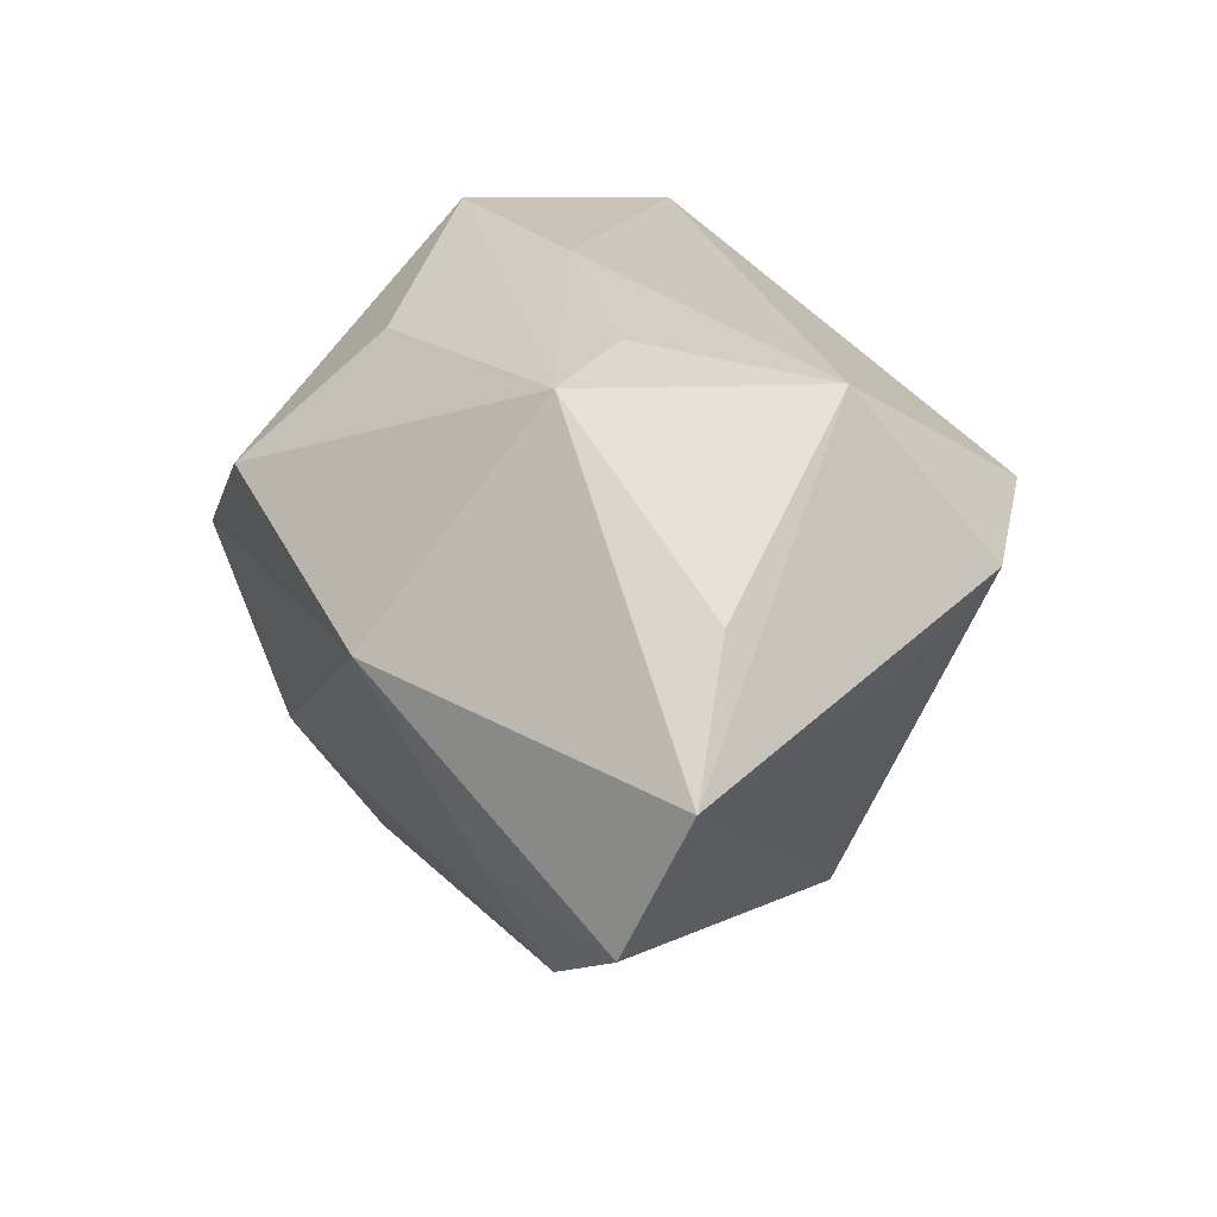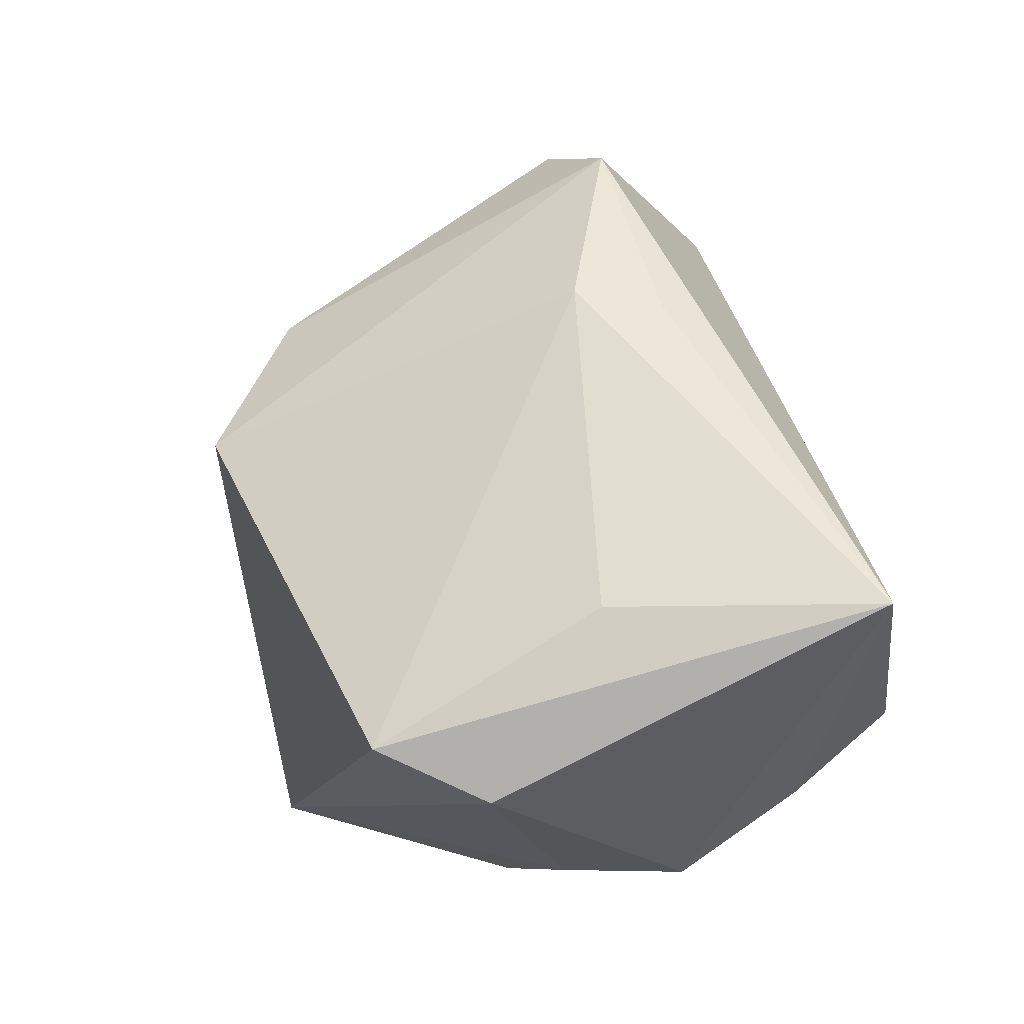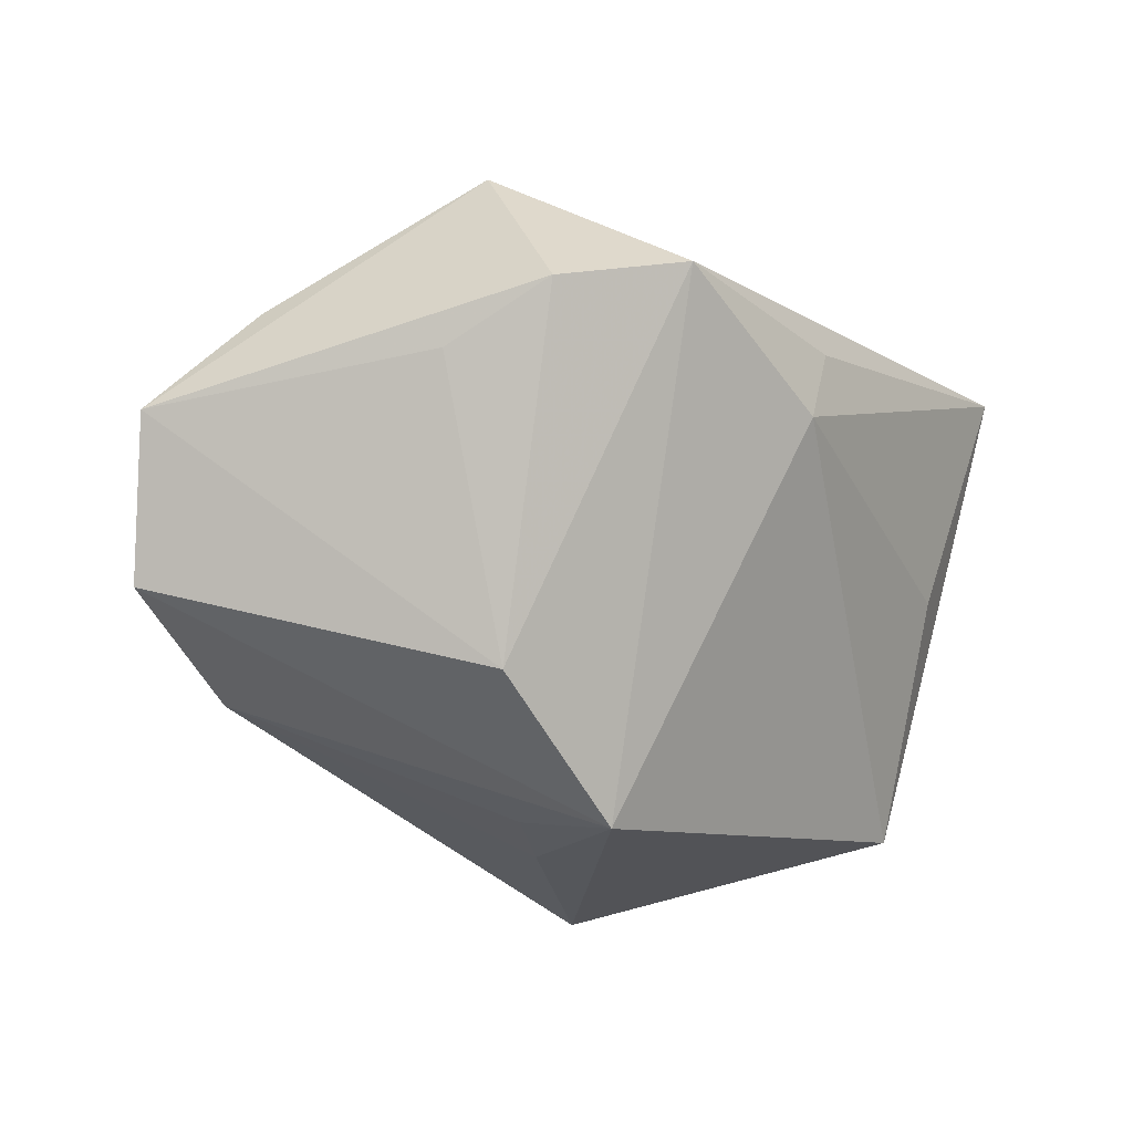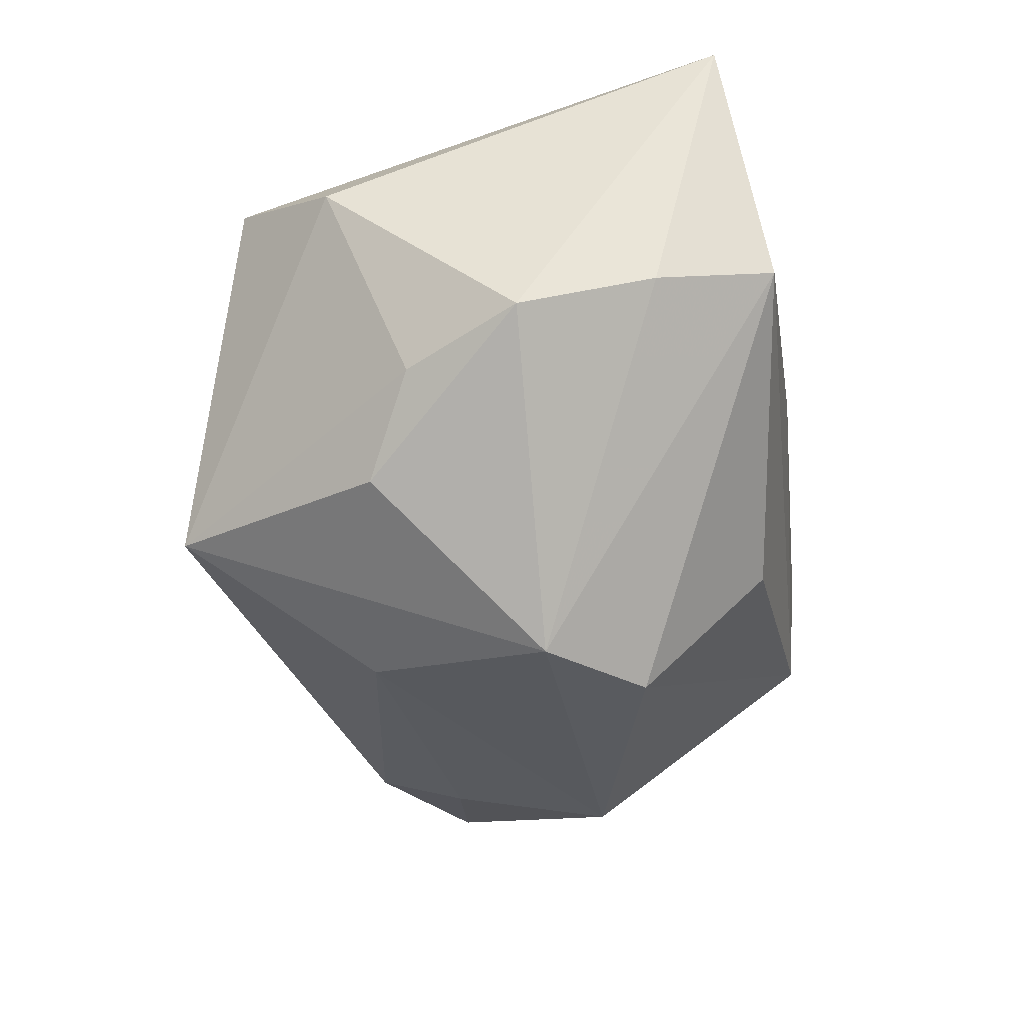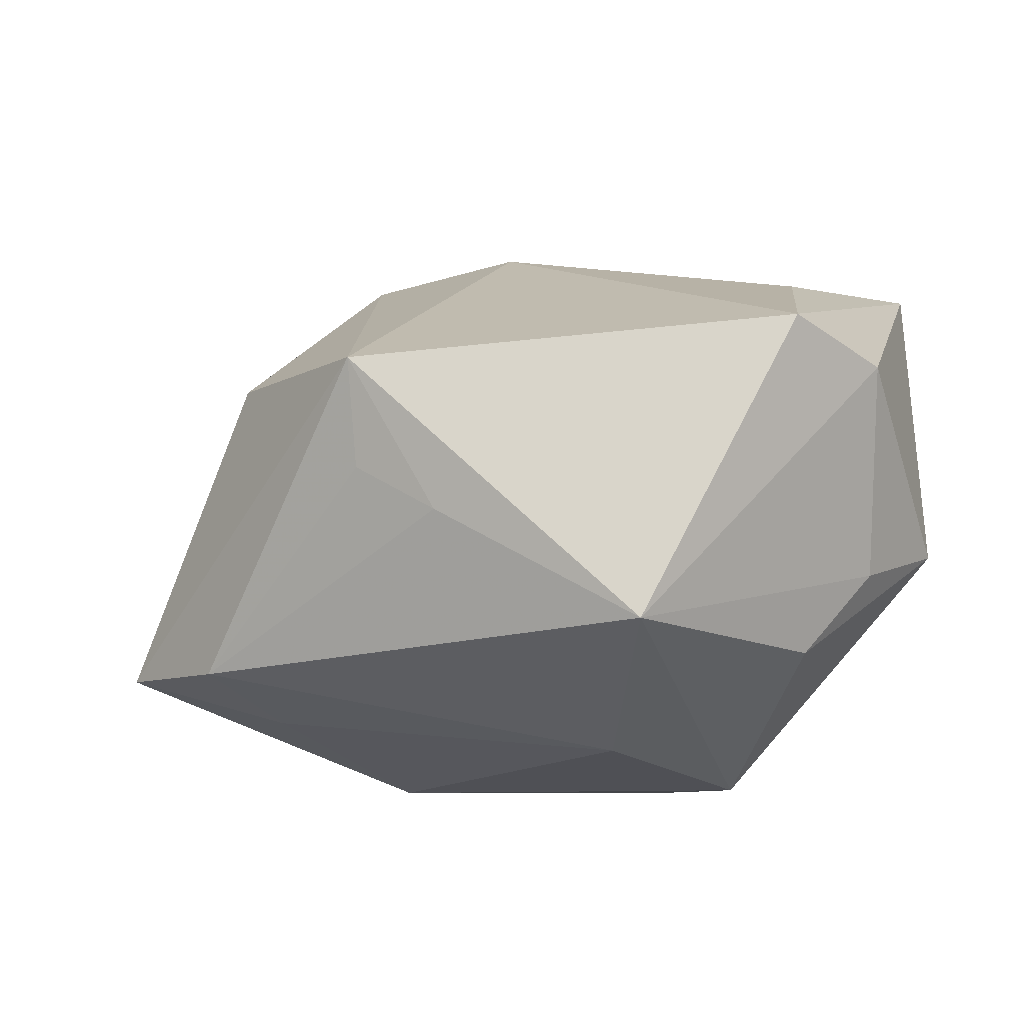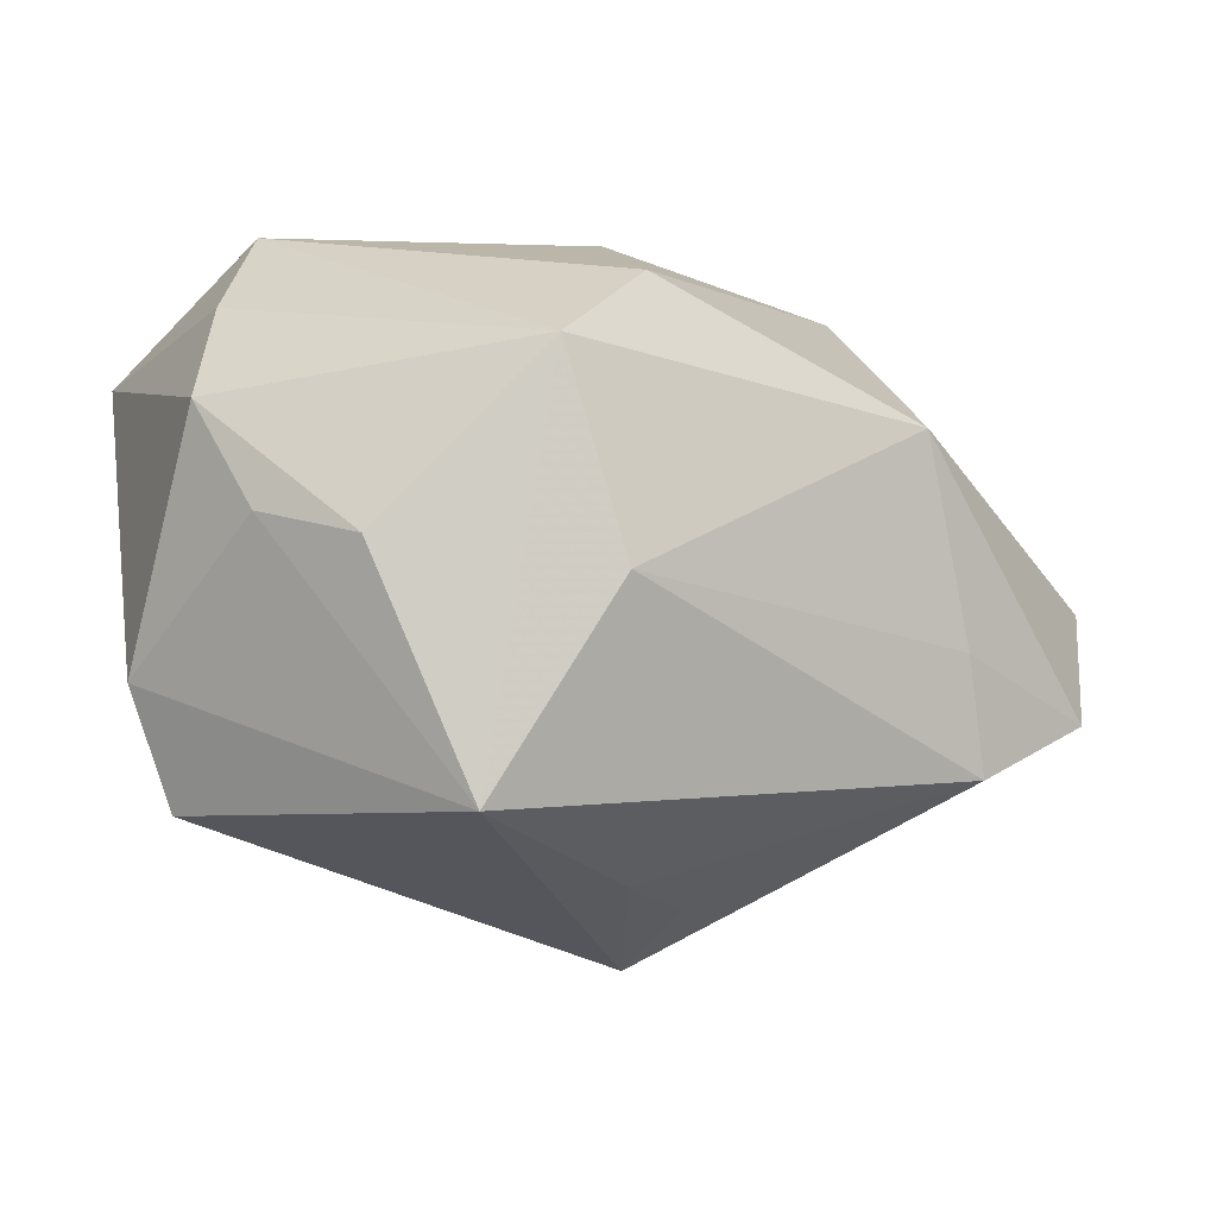
<metadata>
{"format":"obj","ext":"obj","renderer":"f3d","projection":"perspective","resolution":1024,"background":"white","views":[{"elev":25.6,"azim":64.1,"up":"+Z"},{"elev":51.0,"azim":-105.4,"up":"+Y"},{"elev":-21.0,"azim":127.2,"up":"+Z"},{"elev":-32.6,"azim":-83.6,"up":"+Y"},{"elev":-8.7,"azim":-164.1,"up":"+Y"},{"elev":-27.2,"azim":-31.1,"up":"+Z"}]}
</metadata>
<code>
v 0.0171 -0.01079 0.02264
v 0.03345 -0.006302 0.01091
v 0.02872 0.0184 0.008442
v 0.04022 -0.01175 0.001877
v -0.008125 0.002151 0.02328
v 0.002676 -0.00321 -0.02633
v -0.0147 -0.01271 -0.02752
v -0.03198 0.009173 -0.01342
v -0.02326 0.01957 -0.00211
v 0.01177 -0.003164 0.02324
v 0.009849 0.009577 -0.02752
v 0.02041 0.02509 0.01093
v 0.02256 0.009166 -0.01823
v -0.03013 -0.007476 -0.006666
v -0.03429 -0.004976 0.002401
v 0.02241 -0.01937 -0.009251
v 0.009693 0.0006882 -0.02557
v -0.02657 0.0122 -0.02155
v 0.004829 0.02554 0.003833
v -0.0309 0.0225 0.01871
v -0.02766 0.00148 0.02233
v -0.008741 -0.02231 -0.01209
v 0.03114 0.01013 0.0041
v -0.005989 -0.0139 0.02015
v -0.02496 -0.01427 -0.01016
v 0.02384 0.008189 0.02214
v 0.03634 -0.0155 -0.01038
v -0.03153 -0.001264 0.01303
v 0.01503 -0.02534 0.004757
v 0.001607 0.025 0.01054
v -0.01613 -0.02534 0.002676
v 0.02622 -0.01547 -0.0172
v -0.009249 -0.02534 0.01011
f 12 20 26
f 18 11 7
f 24 21 33
f 9 18 20
f 19 12 11
f 11 18 19
f 18 9 19
f 19 9 20
f 3 12 26
f 26 20 5
f 20 21 5
f 26 5 10
f 33 21 31
f 7 22 31
f 20 12 30
f 30 19 20
f 12 19 30
f 32 22 7
f 11 27 32
f 32 17 11
f 16 32 27
f 22 32 16
f 7 11 6
f 11 17 6
f 6 32 7
f 17 32 6
f 4 3 26
f 4 23 3
f 1 24 33
f 21 24 1
f 26 10 1
f 1 5 21
f 1 10 5
f 28 31 21
f 15 31 28
f 28 21 20
f 20 15 28
f 8 14 15
f 20 18 8
f 8 15 20
f 8 18 7
f 7 14 8
f 7 31 25
f 25 14 7
f 25 31 15
f 15 14 25
f 3 23 13
f 11 12 13
f 12 3 13
f 13 27 11
f 13 4 27
f 23 4 13
f 29 1 33
f 4 1 29
f 27 4 29
f 33 31 29
f 29 16 27
f 29 31 22
f 22 16 29
f 2 4 26
f 26 1 2
f 2 1 4

</code>
